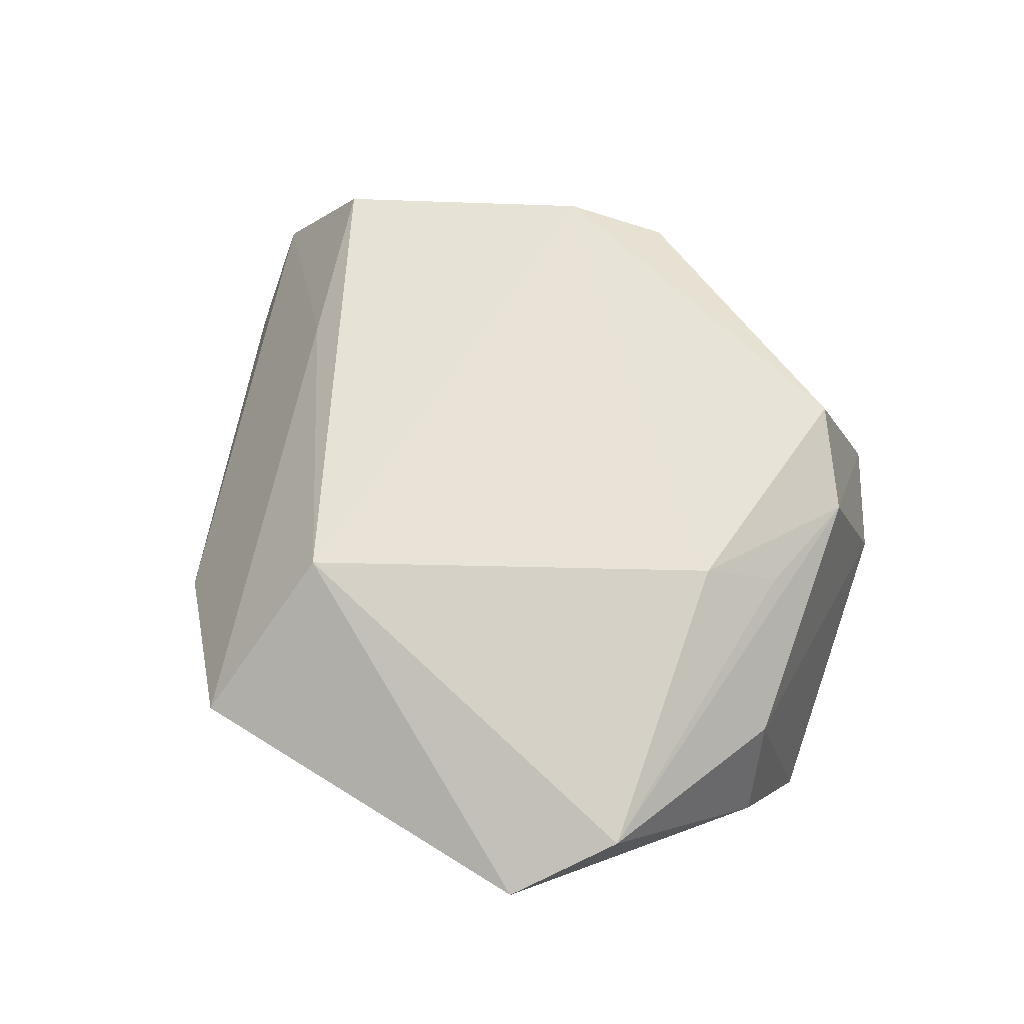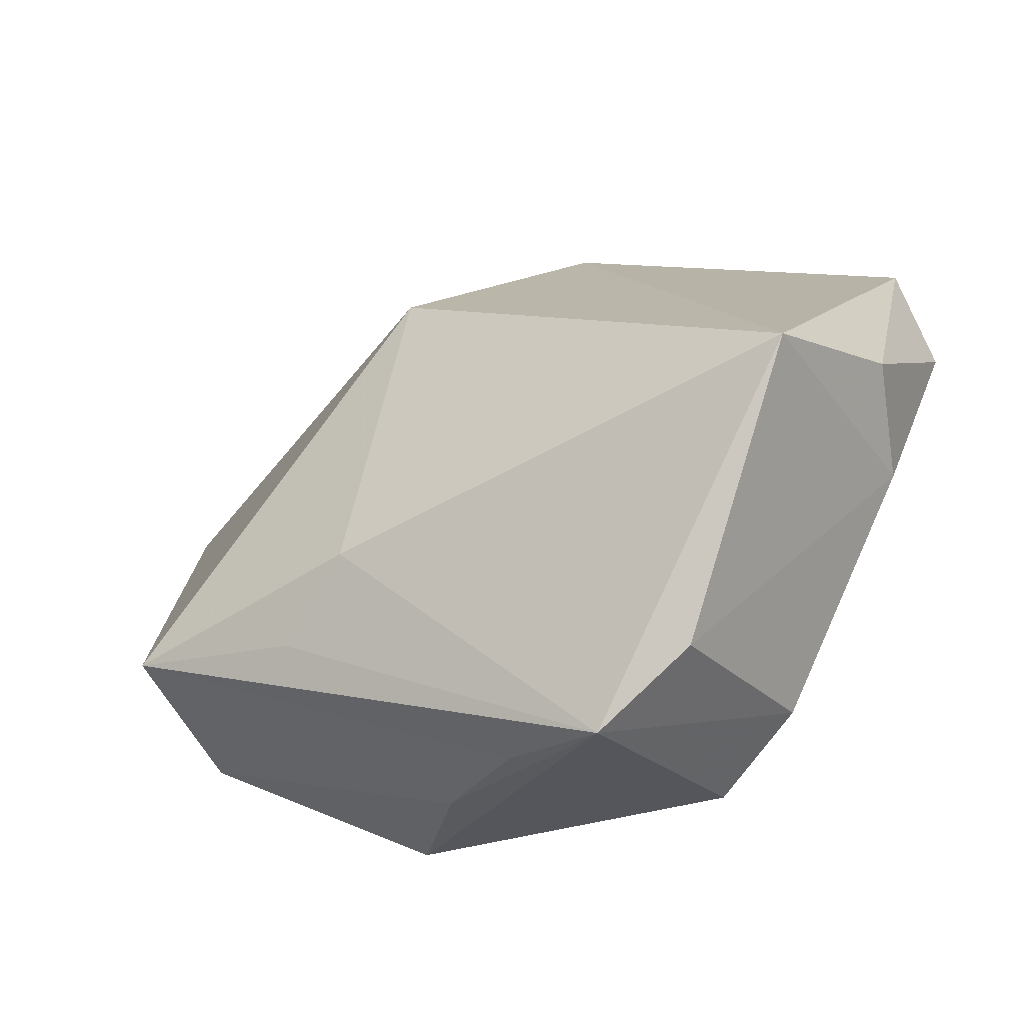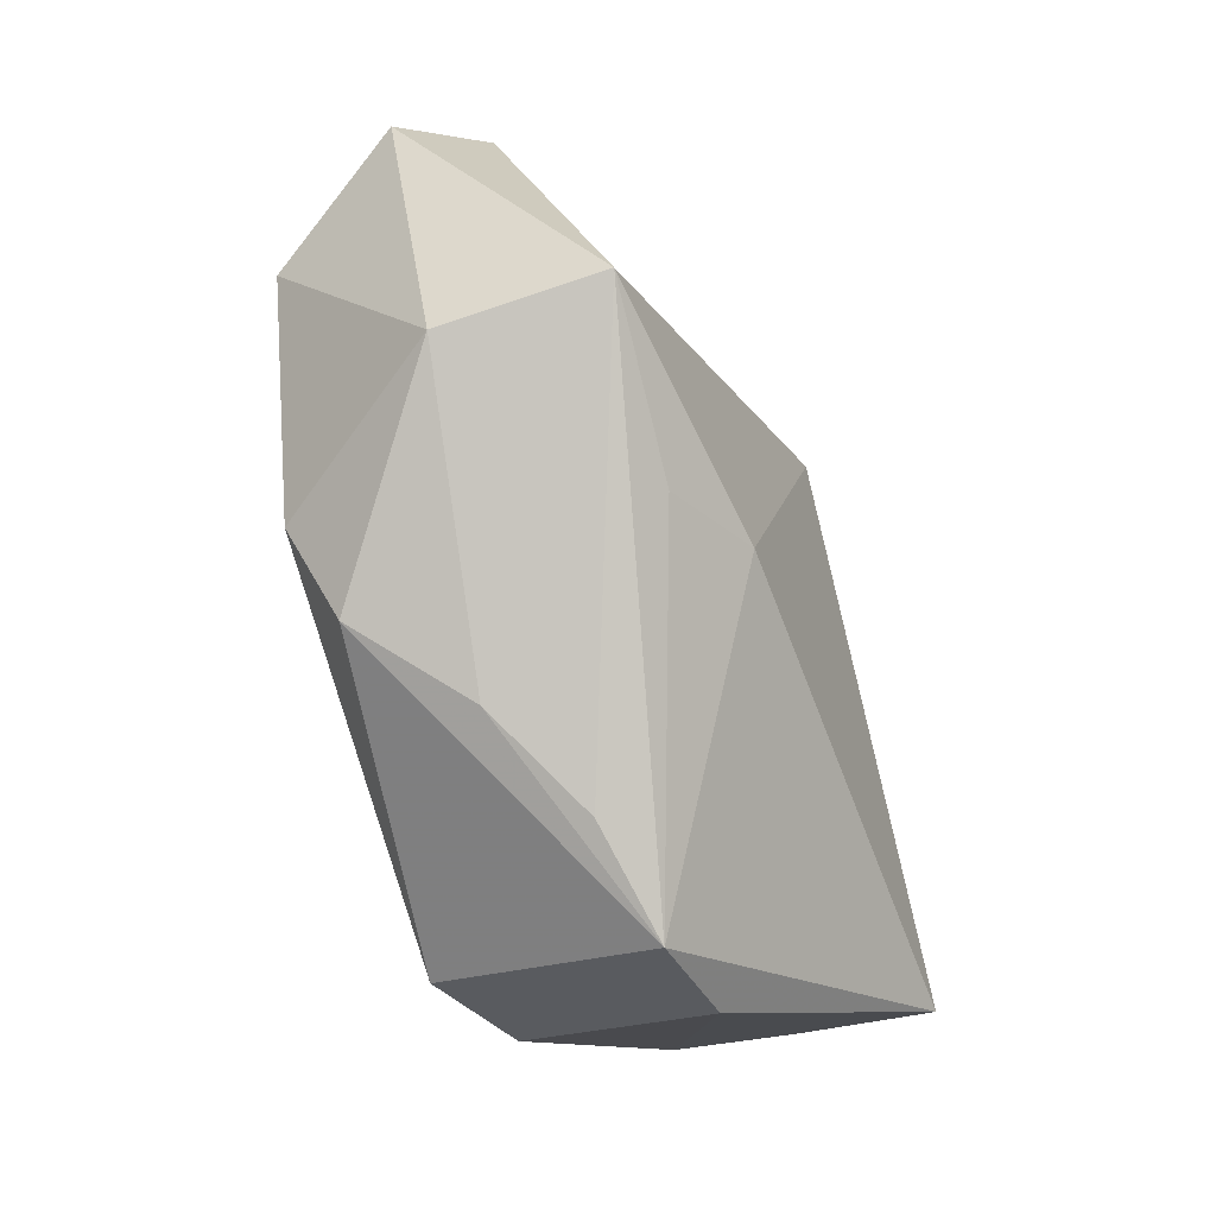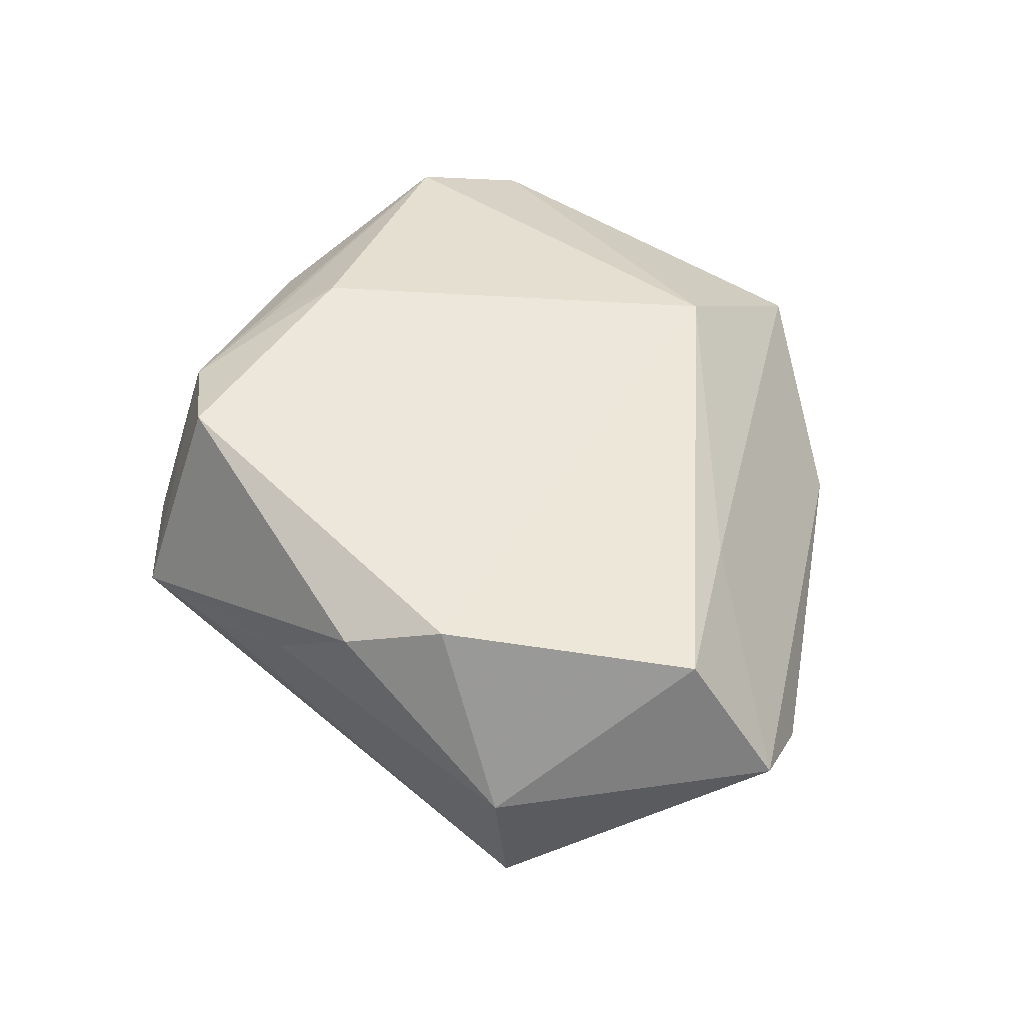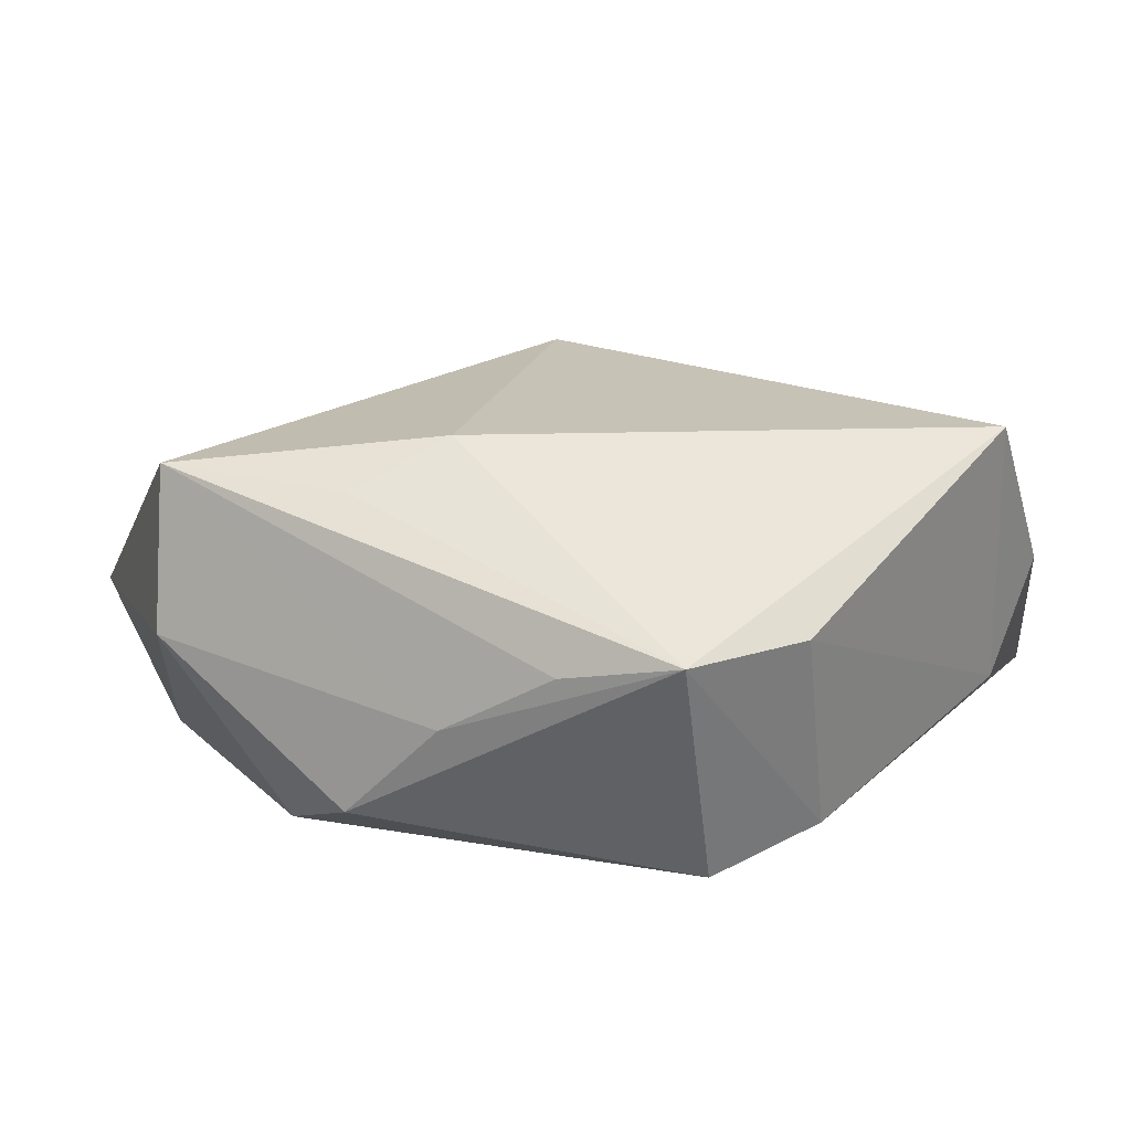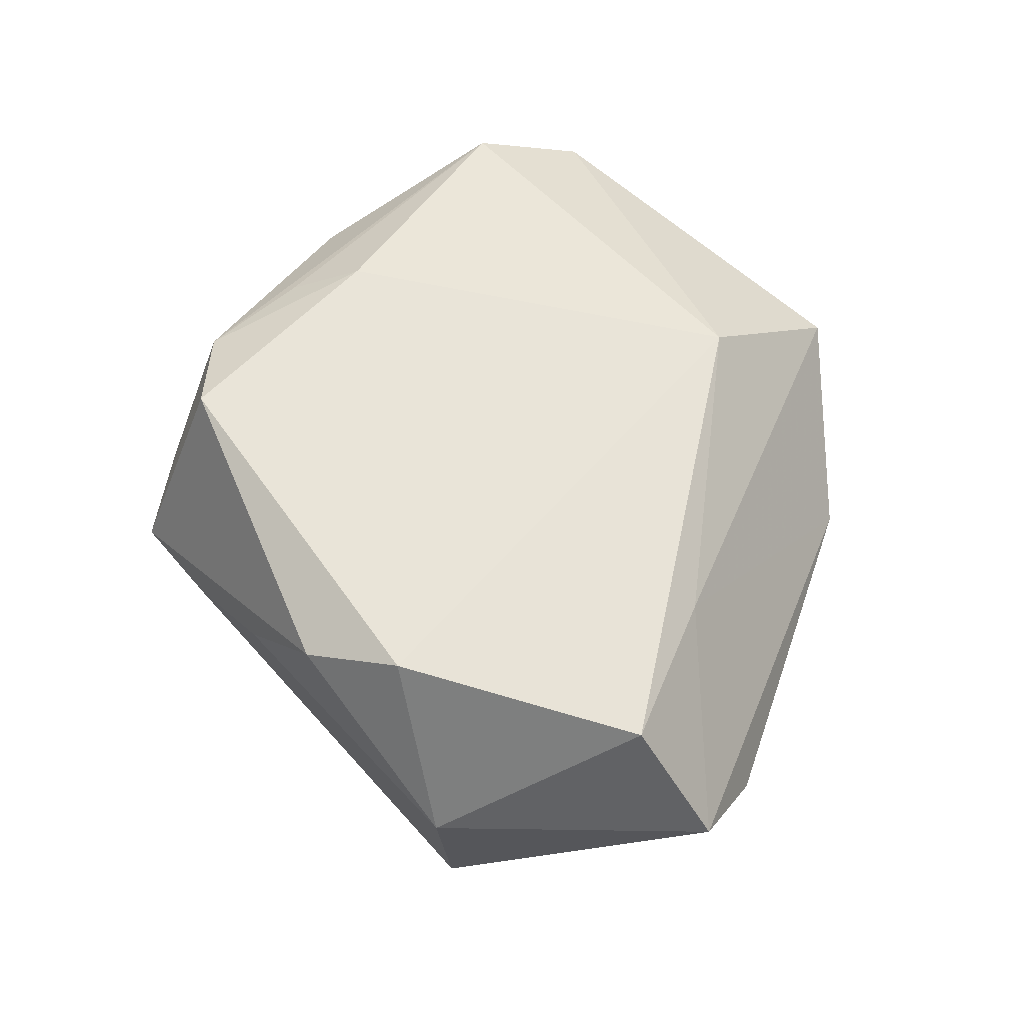
<metadata>
{"format":"obj","ext":"obj","renderer":"f3d","projection":"perspective","resolution":1024,"background":"white","views":[{"elev":61.4,"azim":-114.8,"up":"+Z"},{"elev":-53.3,"azim":-150.0,"up":"+Y"},{"elev":-63.4,"azim":109.3,"up":"+Y"},{"elev":52.4,"azim":65.2,"up":"+Z"},{"elev":-76.7,"azim":179.5,"up":"+Y"},{"elev":60.8,"azim":74.2,"up":"+Z"}]}
</metadata>
<code>
v -0.02091 -0.02814 0.01463
v -0.009561 0.04458 0.00449
v -0.003765 0.02867 0.01708
v -0.04371 0.02322 0.005249
v 0.0216 -0.02171 -0.01373
v 0.04109 0.005063 0.01559
v 0.04882 0.01118 0.002243
v 0.0391 -0.01596 -0.01514
v -0.03758 -0.01726 -0.0194
v -0.02593 -0.0173 0.01457
v -0.02349 -0.00989 0.01846
v -0.0426 -0.007303 -0.005041
v 0.01142 0.04 -0.005848
v 0.04238 0.01845 -0.004754
v 0.01312 -0.03185 0.005281
v -0.0384 -0.01041 0.005875
v 0.002851 -0.03647 -0.0008055
v -0.04473 0.01121 0.009831
v -0.01175 0.0334 -0.008502
v -0.0187 -0.03588 -0.004254
v 0.02703 0.01586 0.01319
v 0.03961 -0.01749 0.0006042
v 0.02731 -0.01793 0.01794
v -0.007906 -0.04082 -0.002942
v 0.02172 -0.02685 0.01448
v 0.01244 -0.01752 -0.01824
v 0.003136 0.0165 -0.02207
v -0.01083 -0.03125 0.01879
f 14 8 27
f 4 12 18
f 24 25 28
f 4 2 19
f 8 14 7
f 22 7 6
f 8 7 22
f 1 24 28
f 11 1 28
f 13 7 14
f 13 14 27
f 27 19 13
f 13 19 2
f 23 22 6
f 25 22 23
f 28 25 23
f 23 11 28
f 25 24 15
f 15 22 25
f 8 22 15
f 16 18 12
f 16 1 18
f 24 1 20
f 1 16 20
f 18 1 10
f 10 11 18
f 1 11 10
f 18 11 3
f 3 2 4
f 4 18 3
f 3 23 6
f 11 23 3
f 27 8 26
f 17 24 8
f 8 15 17
f 17 15 24
f 24 20 9
f 9 26 24
f 27 26 9
f 9 12 4
f 9 16 12
f 9 20 16
f 9 19 27
f 4 19 9
f 21 3 6
f 2 3 21
f 6 7 21
f 21 13 2
f 7 13 21
f 8 24 5
f 5 26 8
f 24 26 5

</code>
